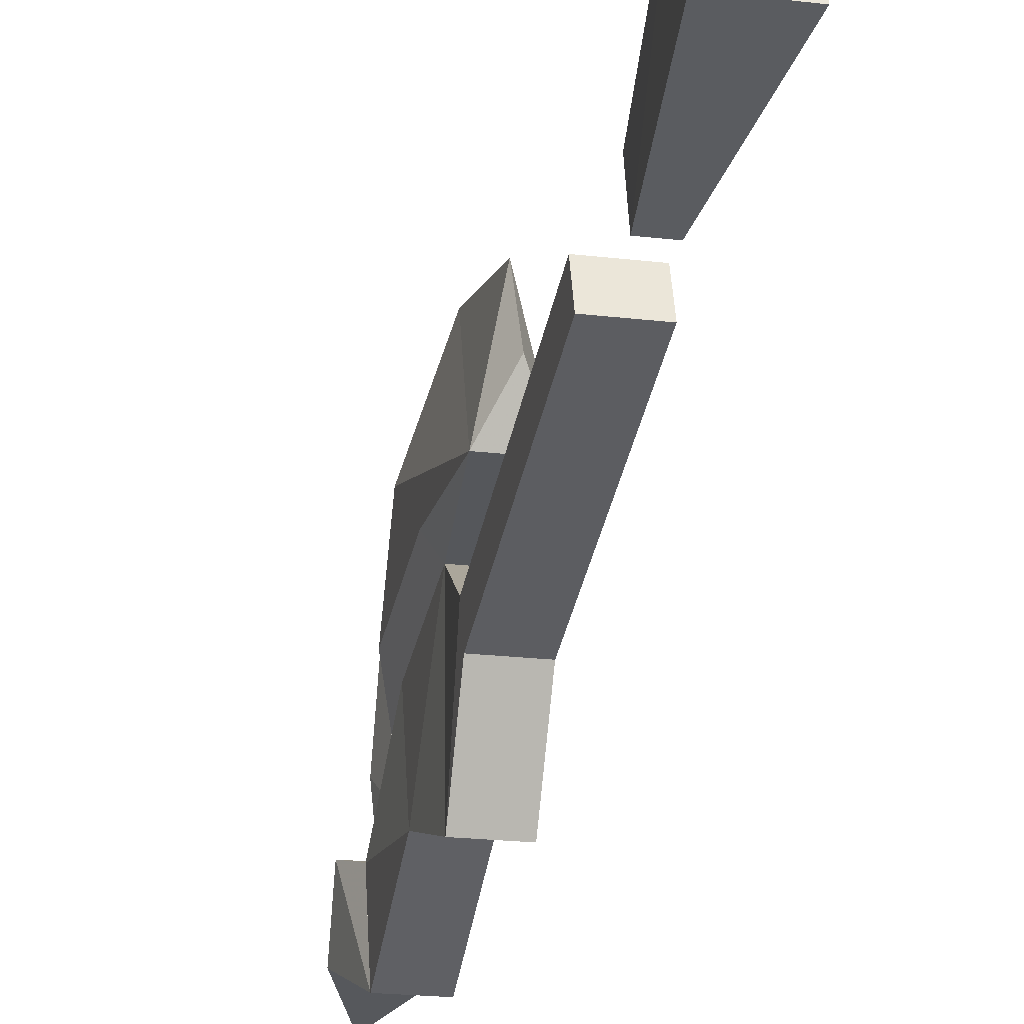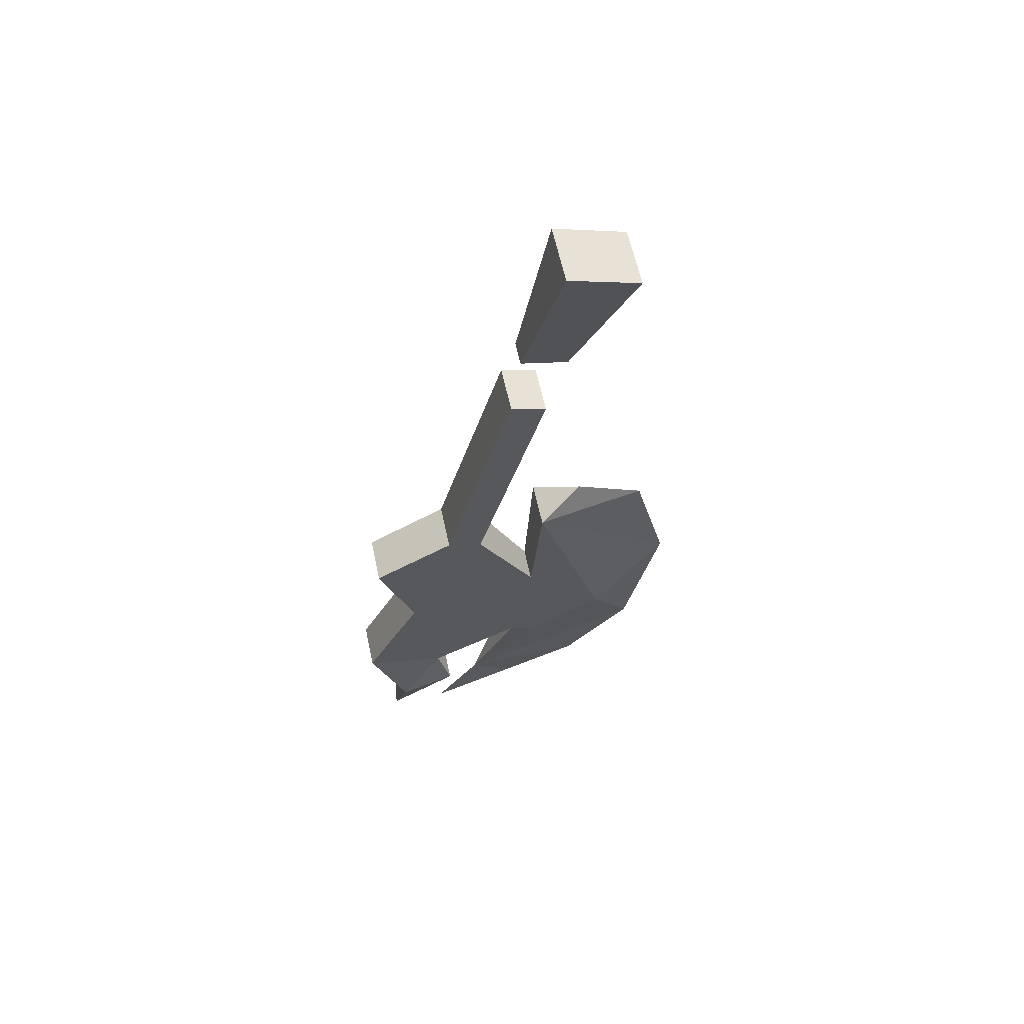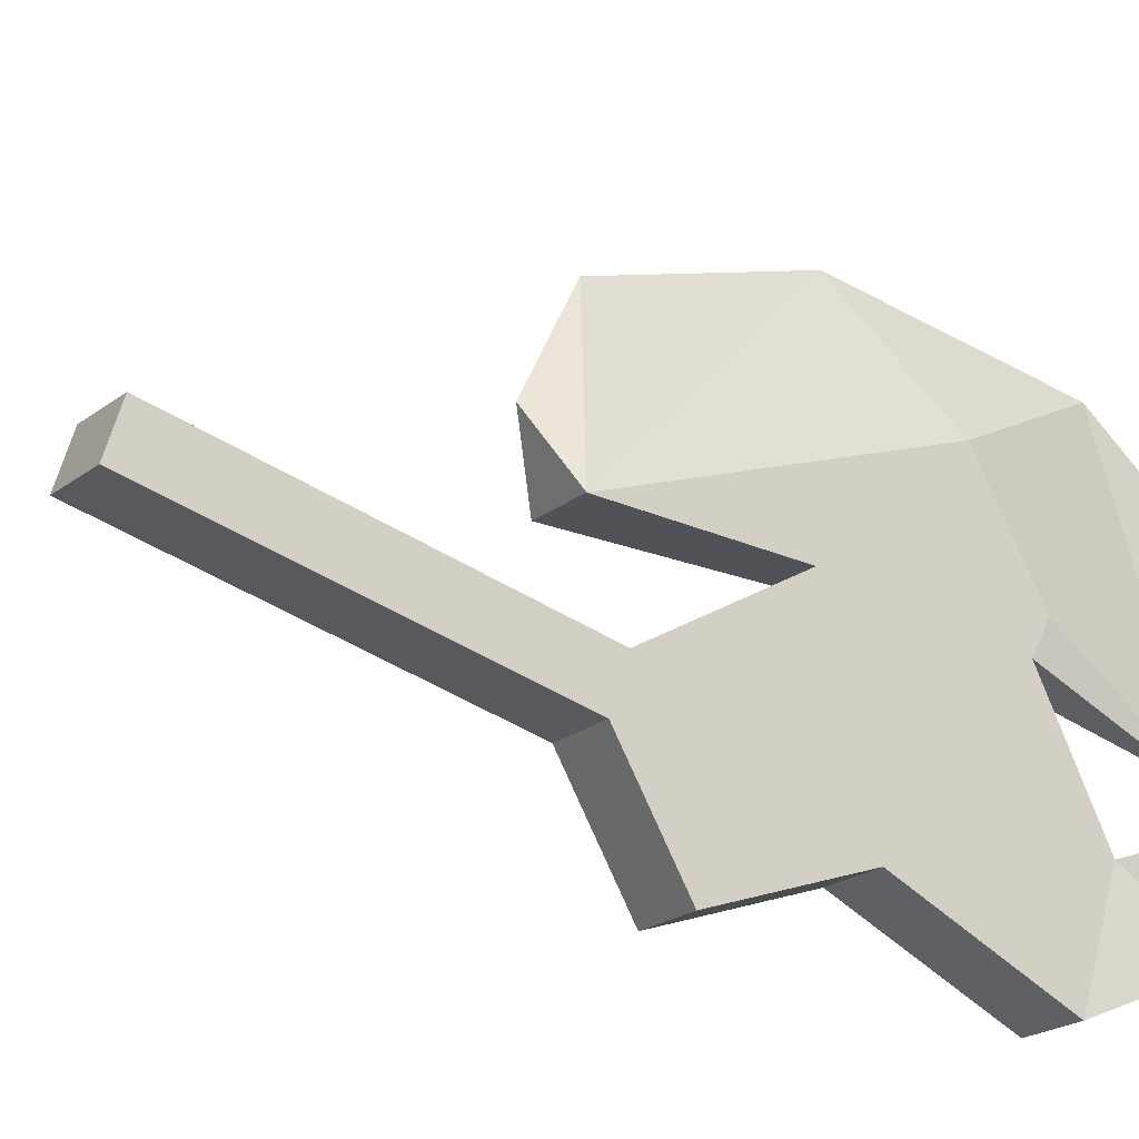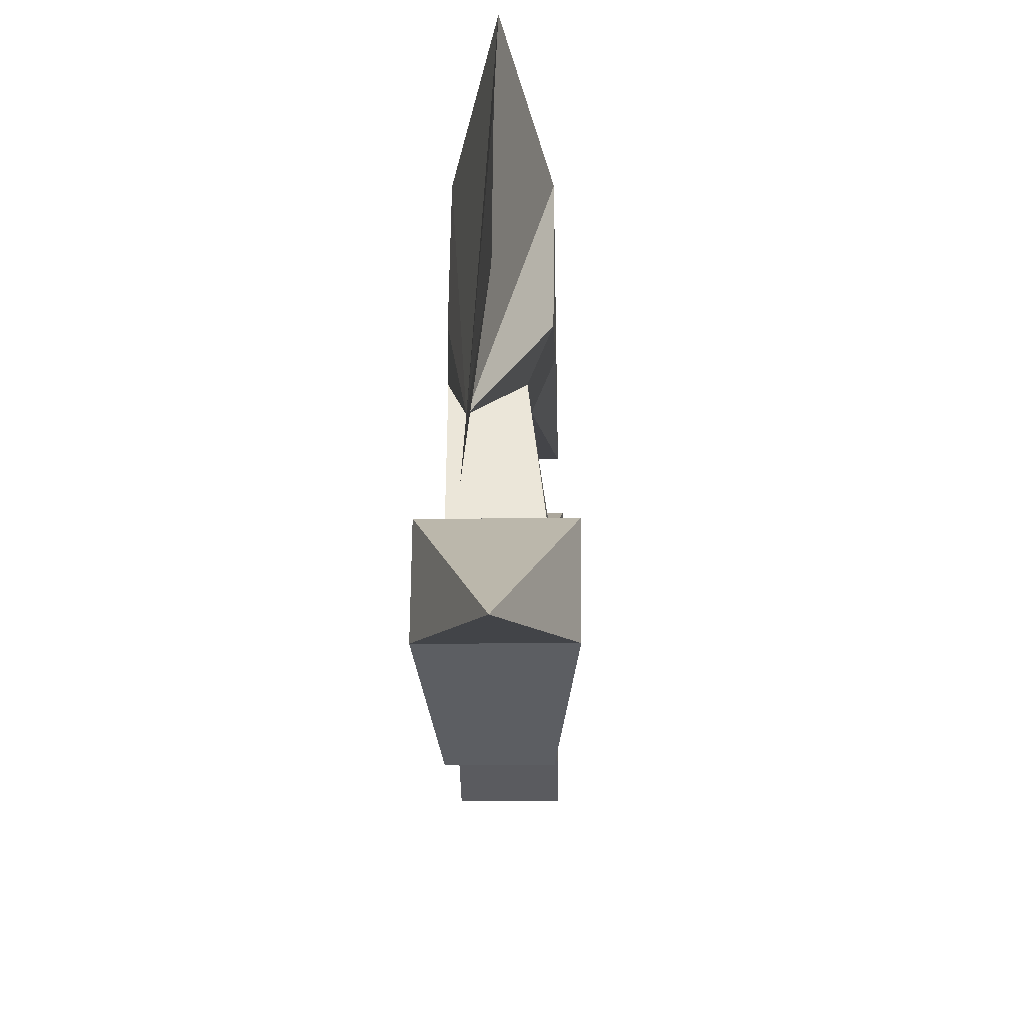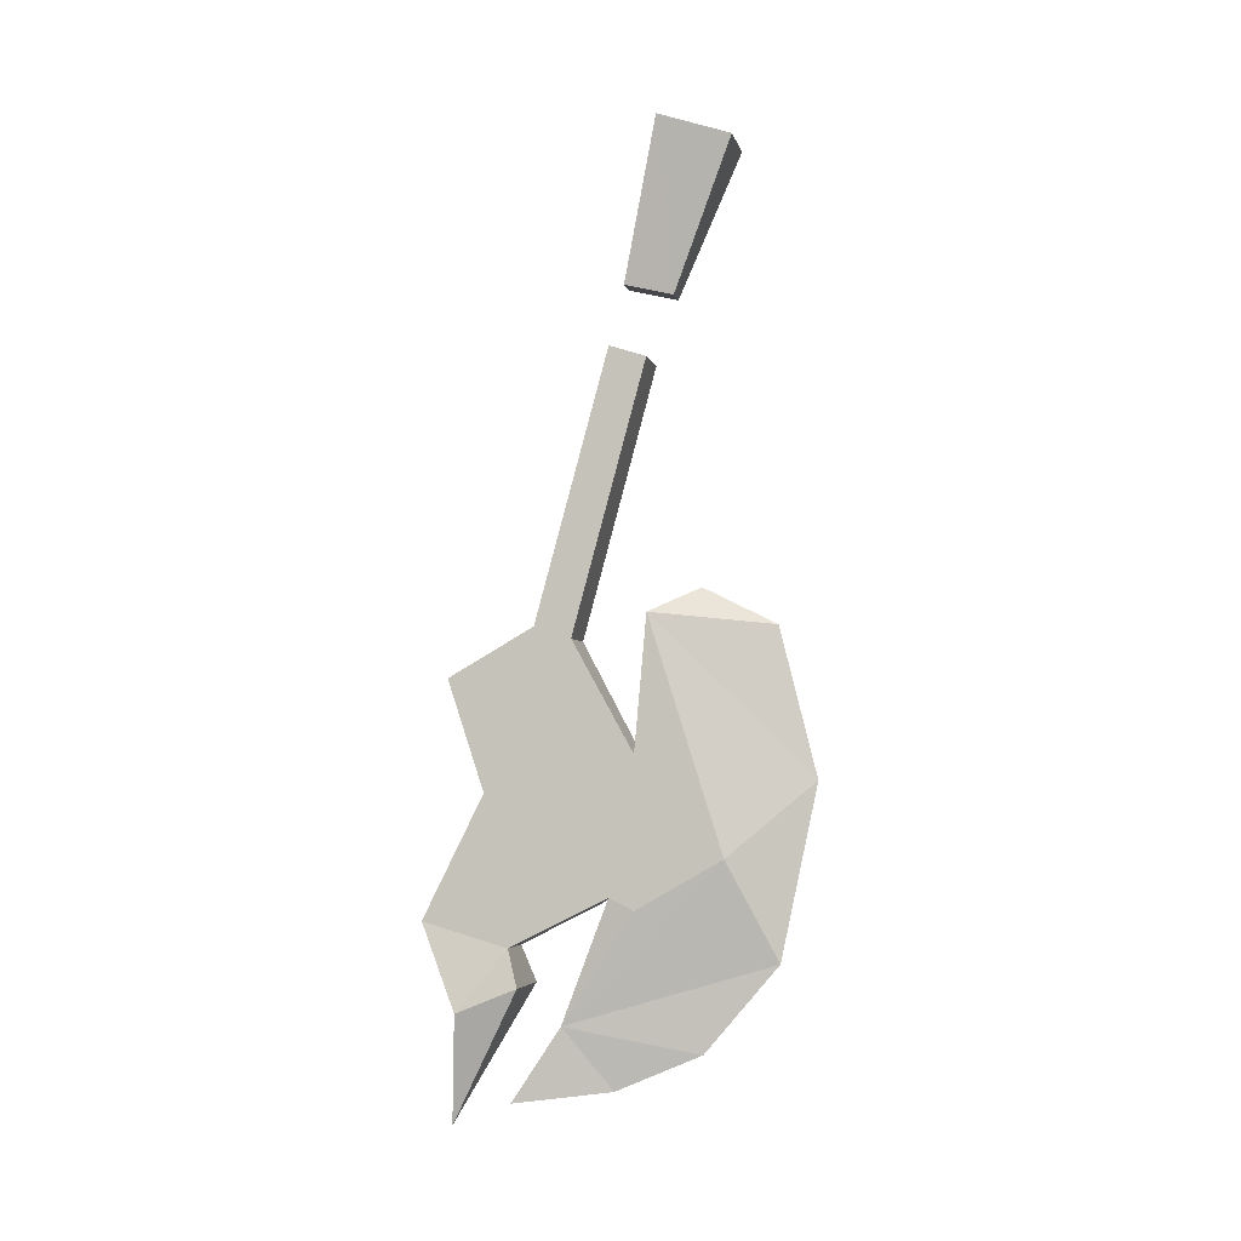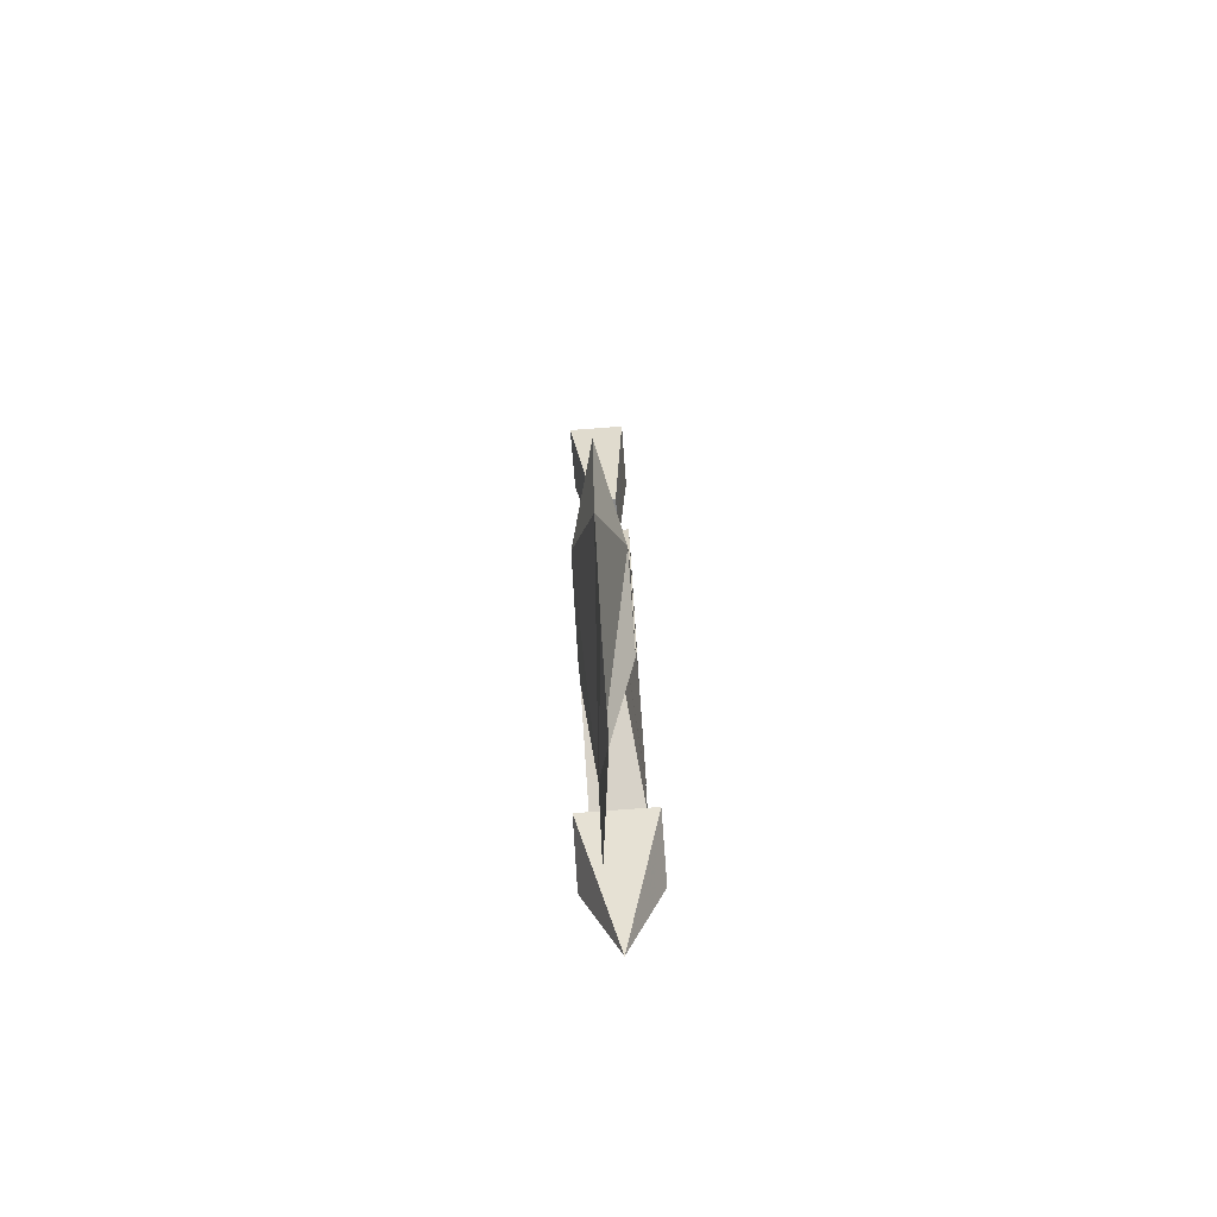
<metadata>
{"format":"obj","ext":"obj","renderer":"f3d","projection":"perspective","resolution":1024,"background":"white","views":[{"elev":-22.0,"azim":-11.7,"up":"+Y"},{"elev":61.0,"azim":77.9,"up":"+Z"},{"elev":-18.6,"azim":57.0,"up":"+Y"},{"elev":-14.3,"azim":-178.9,"up":"+Y"},{"elev":-4.4,"azim":102.5,"up":"+Z"},{"elev":-77.3,"azim":-175.7,"up":"+Z"}]}
</metadata>
<code>
v -0.2266 -0.4844 -0.007812
v -0.2266 -0.5312 -0.1797
v -0.2266 -0.5547 -0.1719
v -0.2266 -0.5078 0
v -0.1953 -0.4844 -0.007812
v -0.1953 -0.5312 -0.1797
v -0.1953 -0.4922 -0.25
v -0.2188 -0.4922 -0.25
v -0.2266 -0.6094 -0.2031
v -0.1953 -0.5547 -0.1719
v -0.1953 -0.5078 0
v -0.1953 -0.6094 -0.2031
v -0.1953 -0.5078 -0.3359
v -0.1953 -0.4922 -0.3438
v -0.1953 -0.4766 -0.2578
v -0.1953 -0.4844 -0.1641
v -0.2266 -0.4844 -0.1641
v -0.2266 -0.4766 -0.2578
v -0.2188 -0.5078 -0.3359
v -0.2266 -0.5859 -0.2734
v -0.1953 -0.5859 -0.2734
v -0.2188 -0.5 0.03906
v -0.2266 -0.4766 0.1406
v -0.2266 -0.4297 0.125
v -0.2188 -0.4688 0.03125
v -0.2031 -0.5 0.03906
v -0.1875 -0.4766 0.1406
v -0.1875 -0.4297 0.125
v -0.2031 -0.4688 0.03125
v -0.2266 -0.625 -0.3516
v -0.2266 -0.5703 -0.3672
v -0.1953 -0.5703 -0.3672
v -0.1953 -0.625 -0.3516
v -0.2344 -0.5625 -0.3906
v -0.2344 -0.6016 -0.4062
v -0.1875 -0.6016 -0.4062
v -0.2031 -0.5391 -0.4141
v -0.2109 -0.6094 -0.4766
v -0.1875 -0.5625 -0.3906
v -0.2109 -0.5078 -0.4531
v -0.2109 -0.4531 -0.4297
v -0.2109 -0.4062 -0.375
v -0.1953 -0.4375 -0.3125
v -0.2109 -0.3828 -0.2656
v -0.2109 -0.4062 -0.1719
v -0.2109 -0.4531 -0.1484
v -0.2266 -0.4375 -0.3125
v -0.2266 -0.4922 -0.3438
v -0.2031 -0.5703 -0.4609
f 1 2 3
f 1 3 4
f 1 4 5
f 1 5 2
f 2 5 6
f 3 10 11
f 3 11 4
f 4 11 5
f 5 11 6
f 6 11 10
f 22 23 24
f 22 24 25
f 22 25 26
f 22 26 23
f 23 26 27
f 23 27 24
f 24 27 28
f 24 28 29
f 24 29 25
f 25 29 26
f 26 29 27
f 27 29 28
f 2 6 7
f 2 7 8
f 2 8 9
f 2 9 3
f 3 9 10
f 6 10 12
f 6 12 7
f 7 12 13
f 7 13 14
f 7 14 15
f 7 15 16
f 7 16 17
f 7 17 8
f 8 17 18
f 8 18 19
f 8 19 20
f 8 20 9
f 9 20 21
f 9 21 12
f 9 12 10
f 30 31 32
f 30 32 33
f 30 33 20
f 30 20 31
f 30 31 34
f 30 34 35
f 30 35 36
f 30 36 33
f 33 36 32
f 33 32 21
f 33 21 20
f 19 37 13
f 19 13 31
f 19 31 20
f 35 34 38
f 35 38 36
f 36 38 39
f 36 39 32
f 32 39 31
f 32 31 13
f 32 13 21
f 21 13 12
f 34 39 38
f 39 34 31
f 37 14 13
f 16 46 17
f 18 48 19
f 19 48 37
f 37 40 41
f 37 41 42
f 37 42 43
f 37 43 14
f 42 44 43
f 43 44 16
f 43 16 15
f 43 15 14
f 16 44 45
f 16 45 46
f 17 46 45
f 17 45 44
f 17 44 47
f 17 47 18
f 18 47 48
f 37 48 47
f 37 47 42
f 37 42 41
f 37 41 40
f 37 40 49
f 37 49 40
f 47 44 42

</code>
